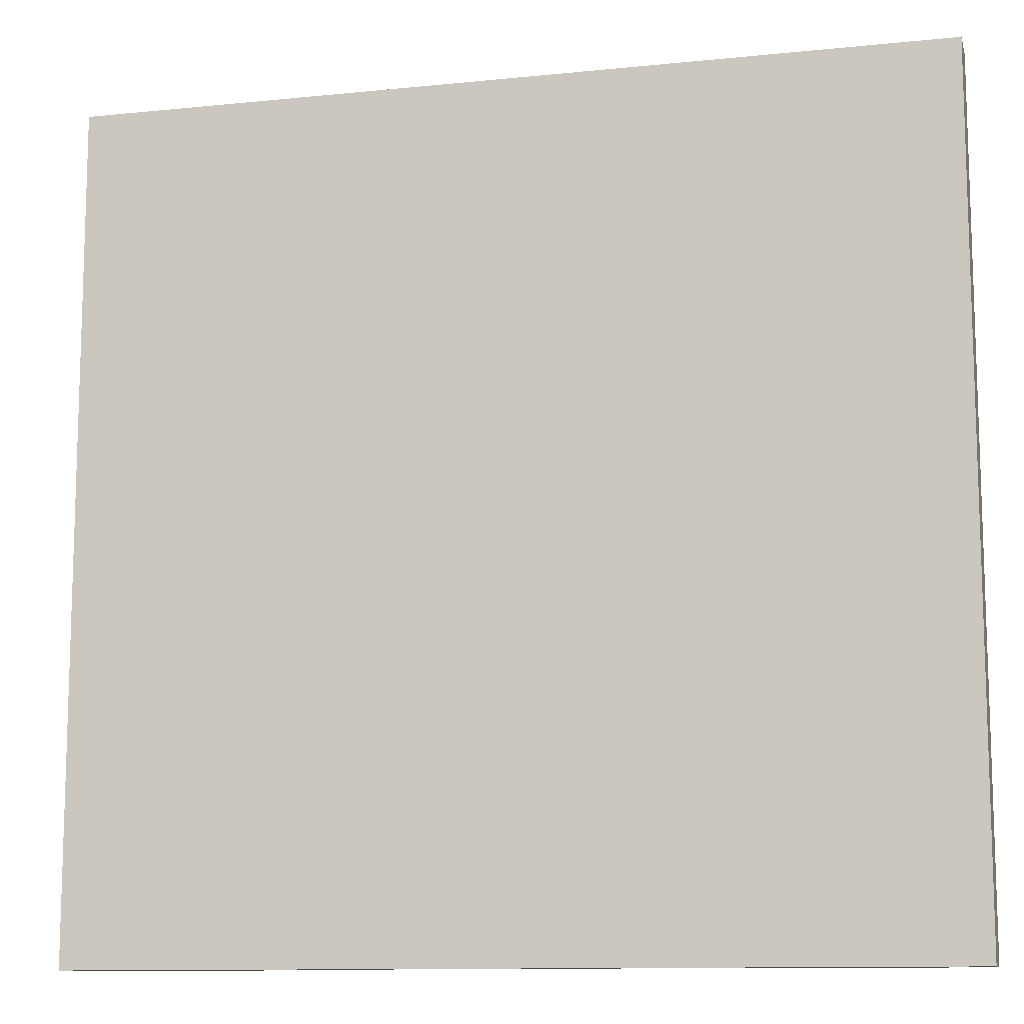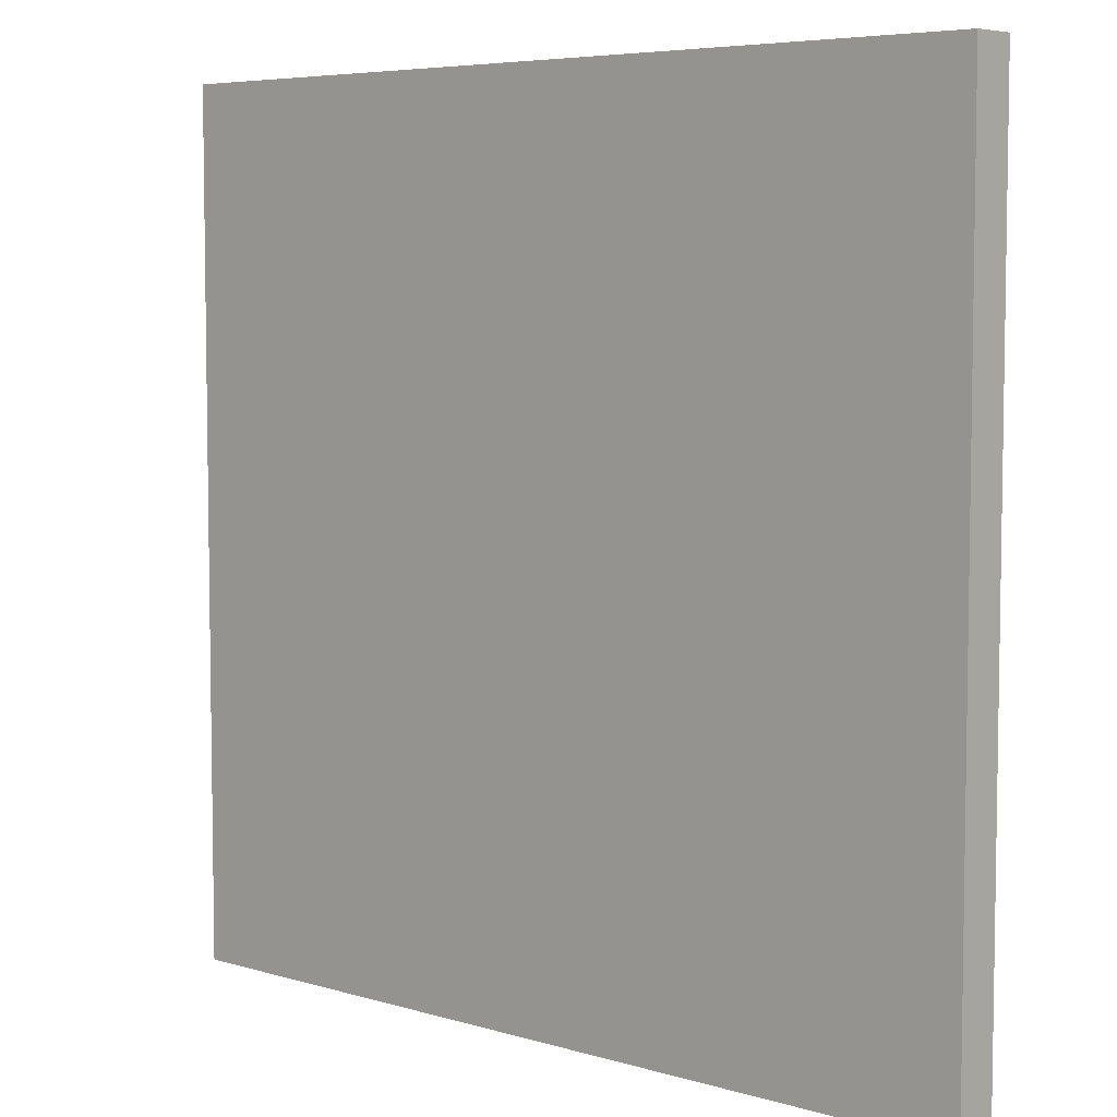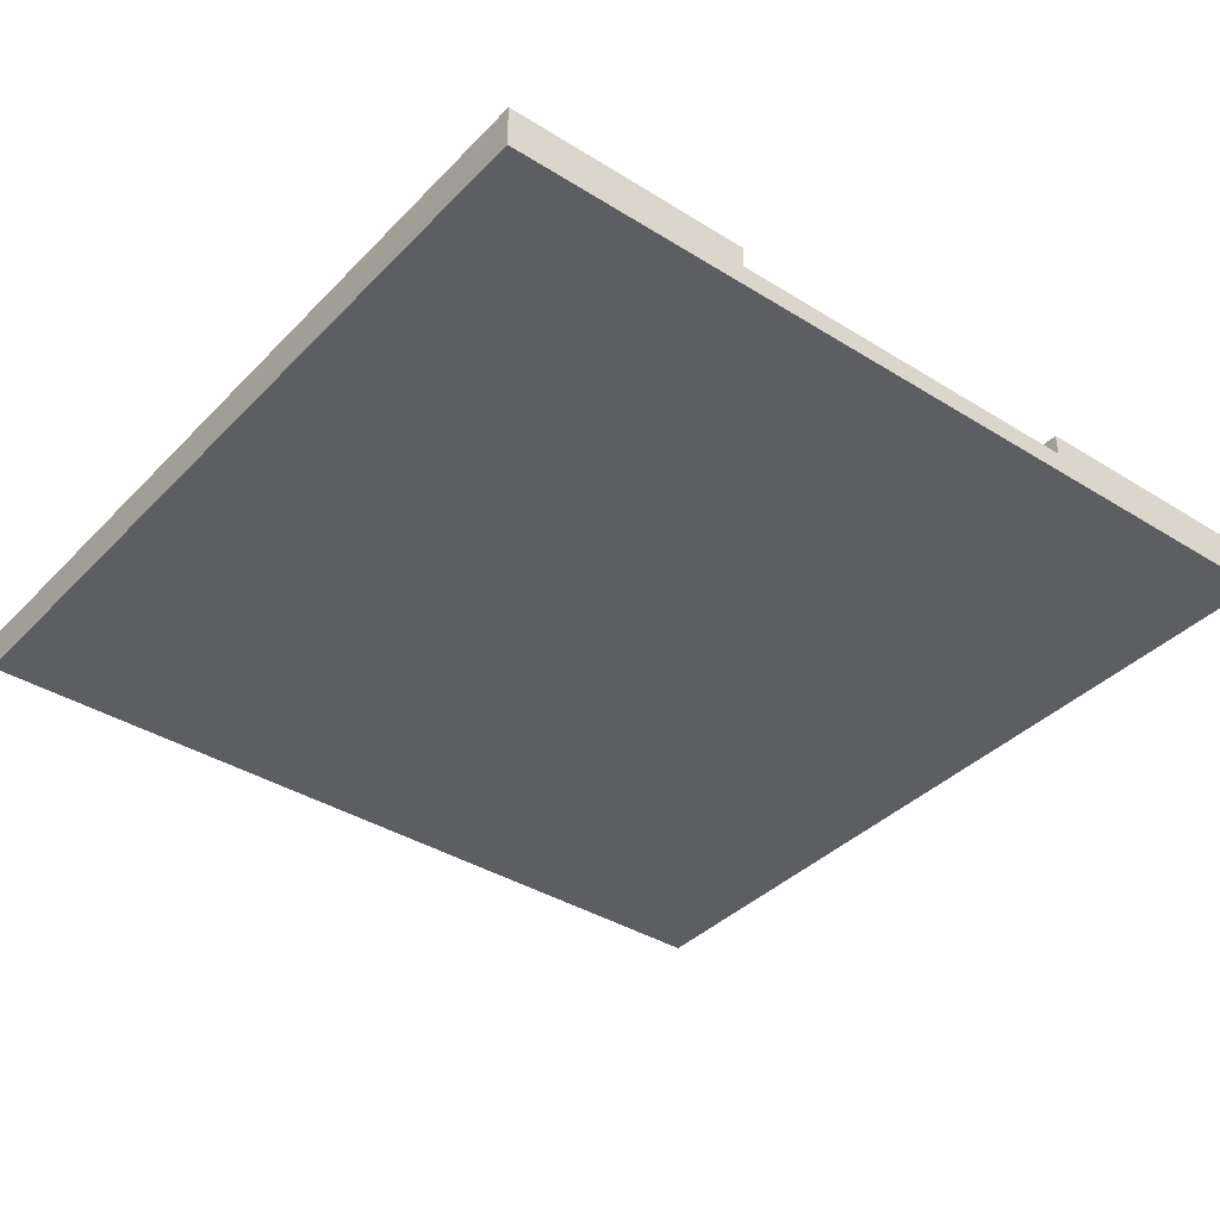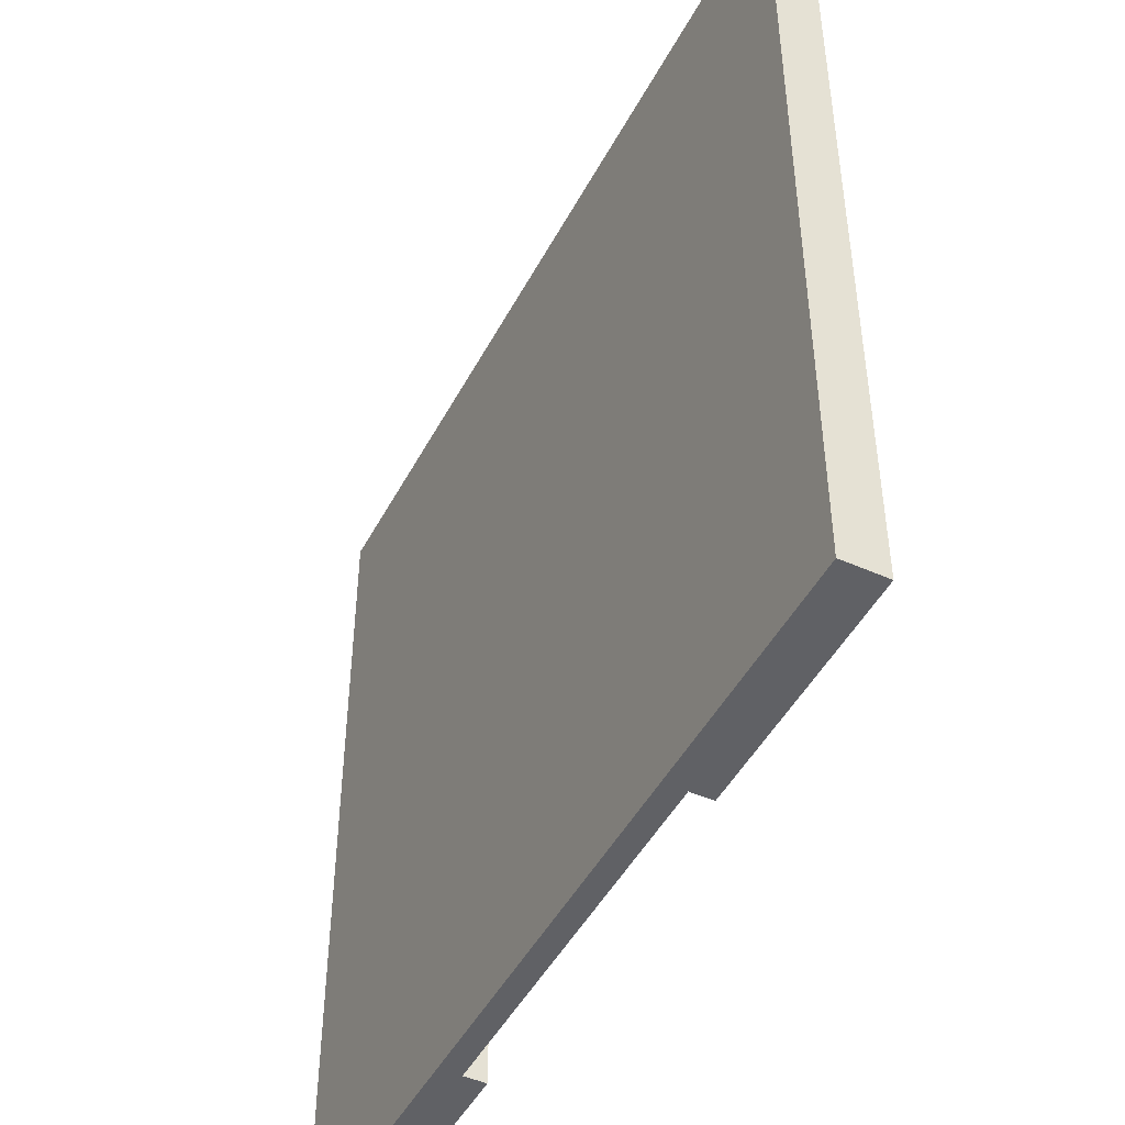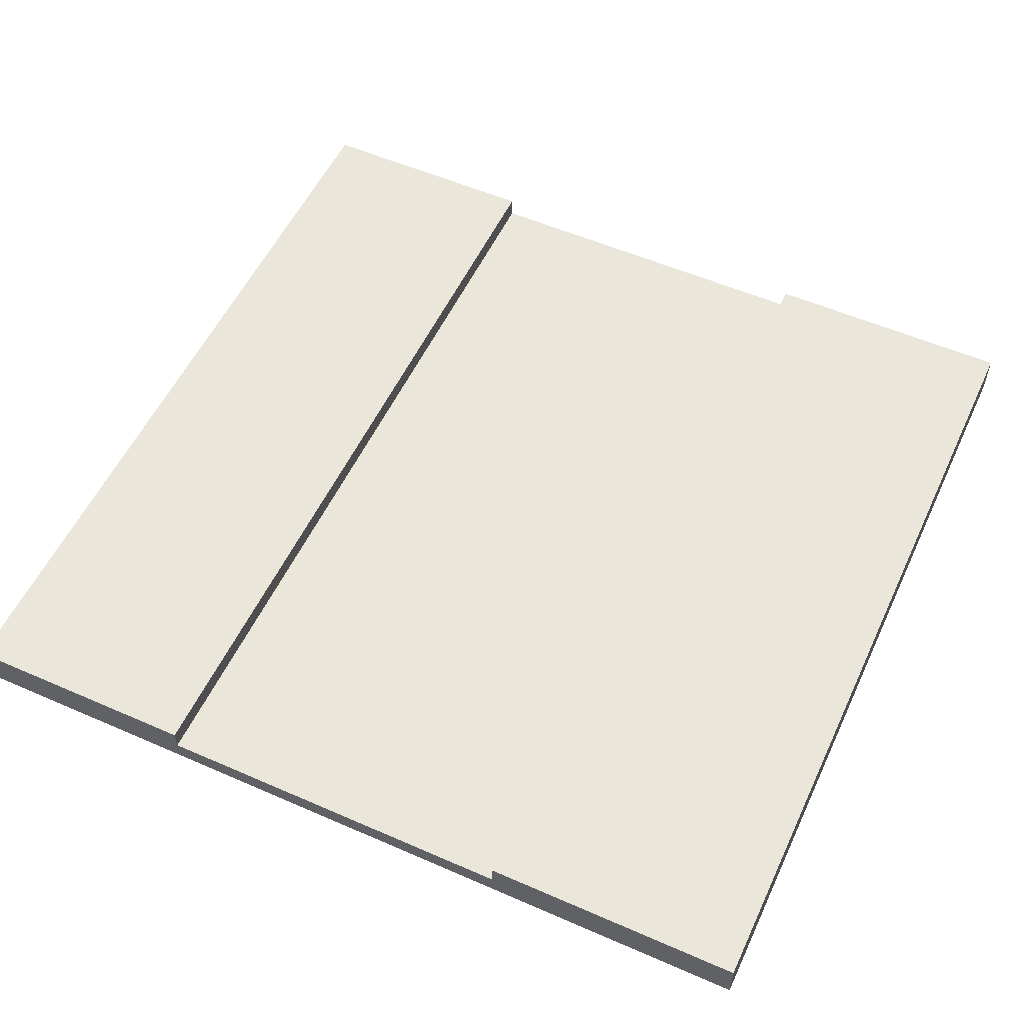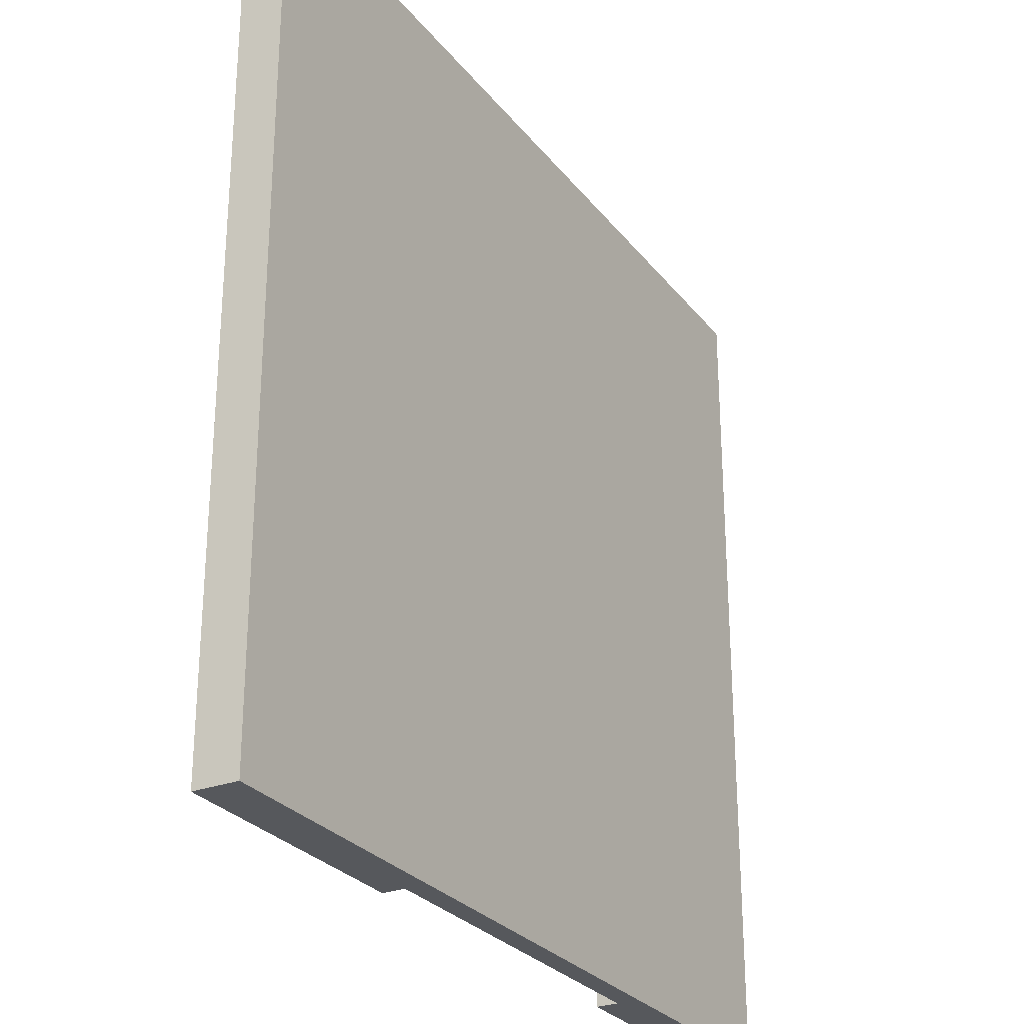
<metadata>
{"format":"obj","ext":"obj","renderer":"f3d","projection":"perspective","resolution":1024,"background":"white","views":[{"elev":-11.4,"azim":14.0,"up":"+Z"},{"elev":5.9,"azim":42.0,"up":"+Z"},{"elev":-38.2,"azim":141.7,"up":"+Y"},{"elev":-47.1,"azim":63.2,"up":"+Z"},{"elev":54.9,"azim":-155.2,"up":"+Y"},{"elev":-27.7,"azim":-60.1,"up":"+Z"}]}
</metadata>
<code>
o
v -2 0 1.9
v -2 0 -2
v -2 0.2 1.9
v -2 0.2 -2
v 0.9 0.1 1.9
v 0.9 0.1 -2
v 0.9 0.2 1.9
v 0.9 0.2 -2
v -0.8 0.1 1.9
v -0.8 0.1 -2
v -0.8 0.2 1.9
v -0.8 0.2 -2
v 2 0 1.9
v 2 0 -2
v 2 0.2 1.9
v 2 0.2 -2
v -2 0 1.9
v -2 0.2 1.9
v -0.8 0 1.9
v -0.8 0.1 1.9
v -0.8 0.2 1.9
v 0.9 0 1.9
v 0.9 0.1 1.9
v 0.9 0.2 1.9
v 2 0 1.9
v 2 0.2 1.9
v -2 0 -2
v -2 0.2 -2
v -0.8 0 -2
v -0.8 0.1 -2
v -0.8 0.2 -2
v 0.9 0 -2
v 0.9 0.1 -2
v 0.9 0.2 -2
v 2 0 -2
v 2 0.2 -2
v -2 0 1.9
v -0.8 0 1.9
v 0.9 0 1.9
v 2 0 1.9
v 2.384e-07 0 1.8
v 0.1 0 1.8
v 2.384e-07 0 1.3
v 0.1 0 1.3
v 2.384e-07 0 1
v 0.1 0 1
v 2.384e-07 0 0.5
v 0.1 0 0.5
v 2.384e-07 0 0.2
v 0.1 0 0.2
v 2.384e-07 0 -0.3
v 0.1 0 -0.3
v 2.384e-07 0 -0.6
v 0.1 0 -0.6
v 2.384e-07 0 -1.1
v 0.1 0 -1.1
v 2.384e-07 0 -1.4
v 0.1 0 -1.4
v 2.384e-07 0 -1.9
v 0.1 0 -1.9
v -2 0 -2
v -0.8 0 -2
v 0.9 0 -2
v 2 0 -2
v -0.8 0.1 1.9
v 0.9 0.1 1.9
v 2.384e-07 0.1 1.8
v 0.1 0.1 1.8
v 2.384e-07 0.1 1.3
v 0.1 0.1 1.3
v 2.384e-07 0.1 1
v 0.1 0.1 1
v 2.384e-07 0.1 0.5
v 0.1 0.1 0.5
v 2.384e-07 0.1 0.2
v 0.1 0.1 0.2
v 2.384e-07 0.1 -0.3
v 0.1 0.1 -0.3
v 2.384e-07 0.1 -0.6
v 0.1 0.1 -0.6
v 2.384e-07 0.1 -1.1
v 0.1 0.1 -1.1
v 2.384e-07 0.1 -1.4
v 0.1 0.1 -1.4
v 2.384e-07 0.1 -1.9
v 0.1 0.1 -1.9
v -0.8 0.1 -2
v 0.9 0.1 -2
v -2 0.2 1.9
v -0.8 0.2 1.9
v 0.9 0.2 1.9
v 2 0.2 1.9
v -2 0.2 -2
v -0.8 0.2 -2
v 0.9 0.2 -2
v 2 0.2 -2
f 3 2 1
f 4 2 3
f 7 6 5
f 8 6 7
f 9 10 11
f 11 10 12
f 13 14 15
f 15 14 16
f 19 18 17
f 20 18 19
f 21 18 20
f 22 20 19
f 23 20 22
f 25 23 22
f 25 24 23
f 26 24 25
f 27 28 29
f 29 28 30
f 30 28 31
f 29 30 32
f 32 30 33
f 32 33 35
f 33 34 35
f 35 34 36
f 41 39 38
f 42 39 41
f 43 41 38
f 43 42 41
f 44 39 42
f 44 42 43
f 45 43 38
f 45 44 43
f 46 39 44
f 46 44 45
f 47 45 38
f 47 46 45
f 48 39 46
f 48 46 47
f 49 47 38
f 49 48 47
f 50 39 48
f 50 48 49
f 51 49 38
f 51 50 49
f 52 39 50
f 52 50 51
f 53 51 38
f 53 52 51
f 54 39 52
f 54 52 53
f 55 53 38
f 55 54 53
f 56 39 54
f 56 54 55
f 57 55 38
f 57 56 55
f 58 39 56
f 58 56 57
f 59 57 38
f 59 58 57
f 60 39 58
f 60 58 59
f 61 38 37
f 62 59 38
f 62 38 61
f 62 60 59
f 63 39 60
f 63 60 62
f 63 40 39
f 64 40 63
f 65 66 67
f 67 66 68
f 65 67 69
f 67 68 69
f 68 66 70
f 69 68 70
f 65 69 71
f 69 70 71
f 70 66 72
f 71 70 72
f 65 71 73
f 71 72 73
f 72 66 74
f 73 72 74
f 65 73 75
f 73 74 75
f 74 66 76
f 75 74 76
f 65 75 77
f 75 76 77
f 76 66 78
f 77 76 78
f 65 77 79
f 77 78 79
f 78 66 80
f 79 78 80
f 65 79 81
f 79 80 81
f 80 66 82
f 81 80 82
f 65 81 83
f 81 82 83
f 82 66 84
f 83 82 84
f 65 83 85
f 83 84 85
f 84 66 86
f 85 84 86
f 65 85 87
f 85 86 87
f 86 66 88
f 87 86 88
f 89 90 93
f 93 90 94
f 91 92 95
f 95 92 96

</code>
